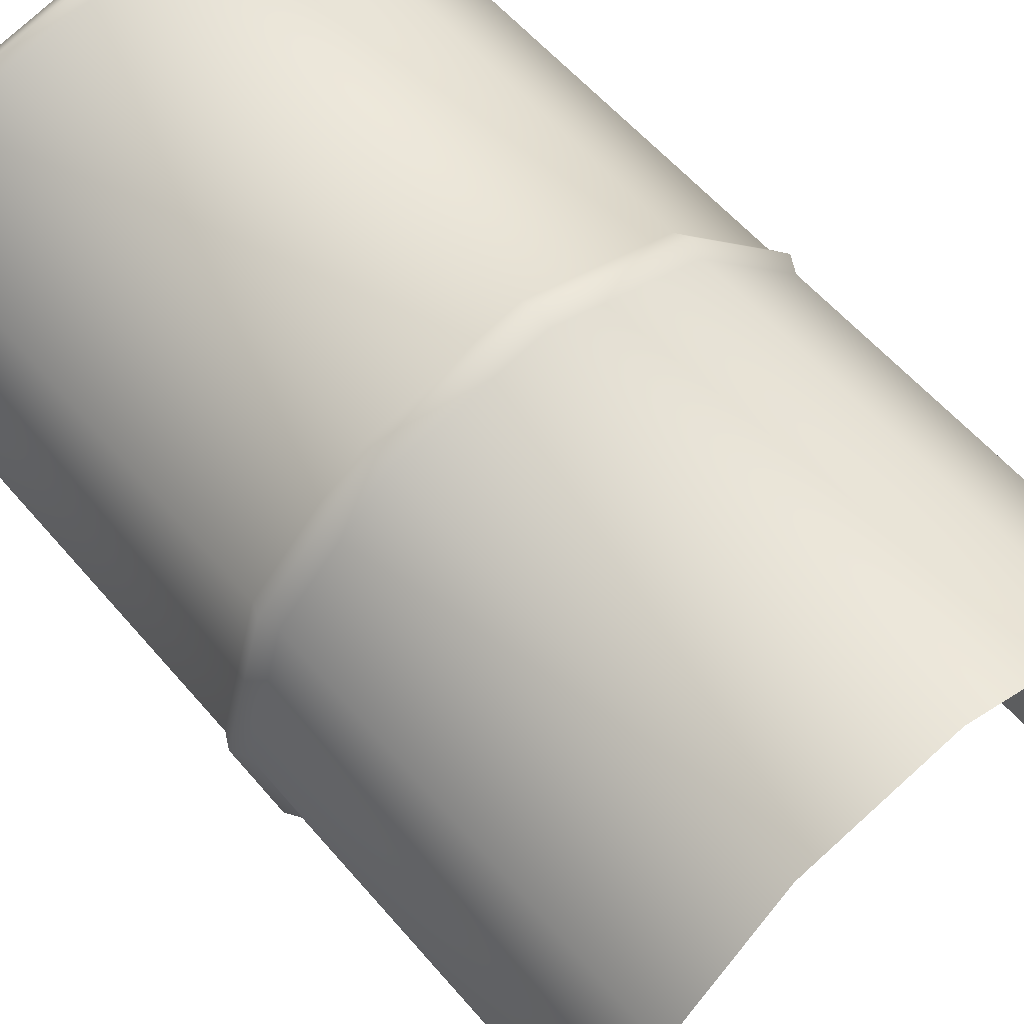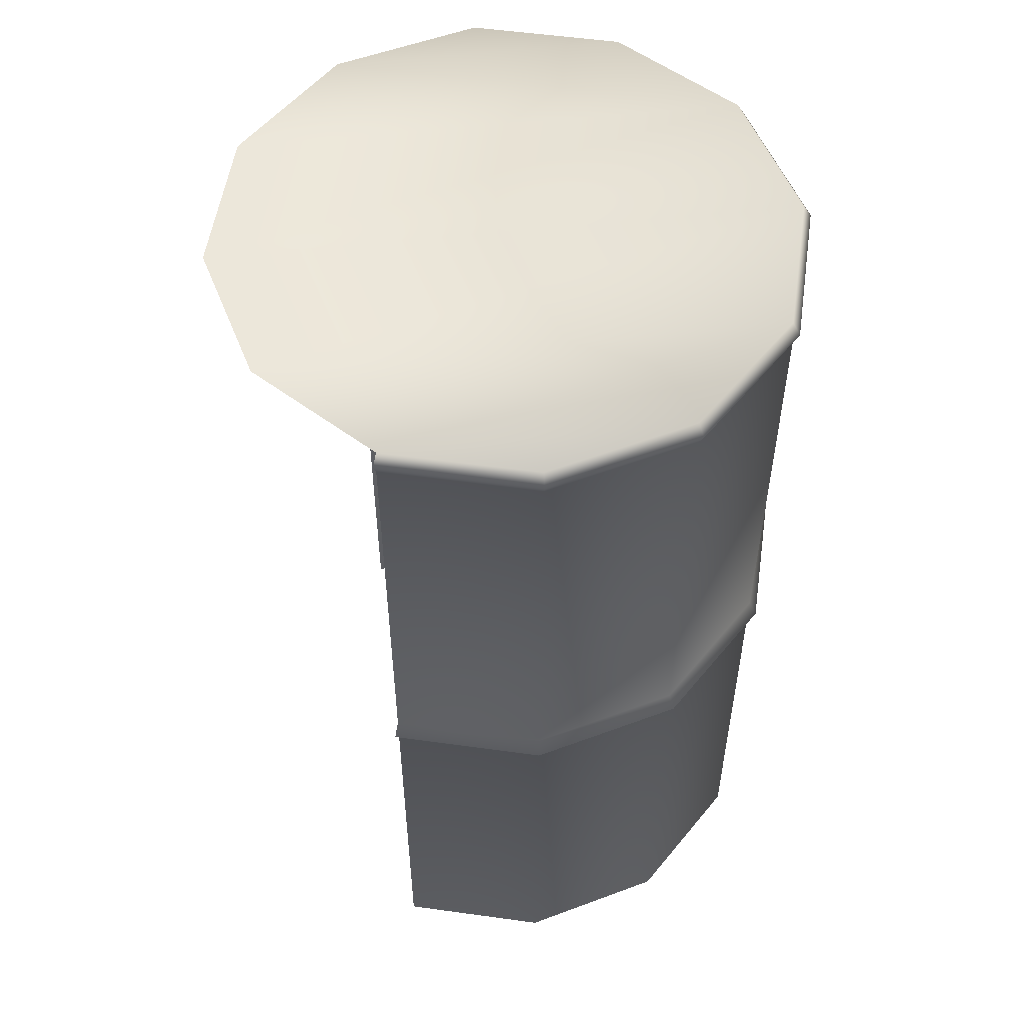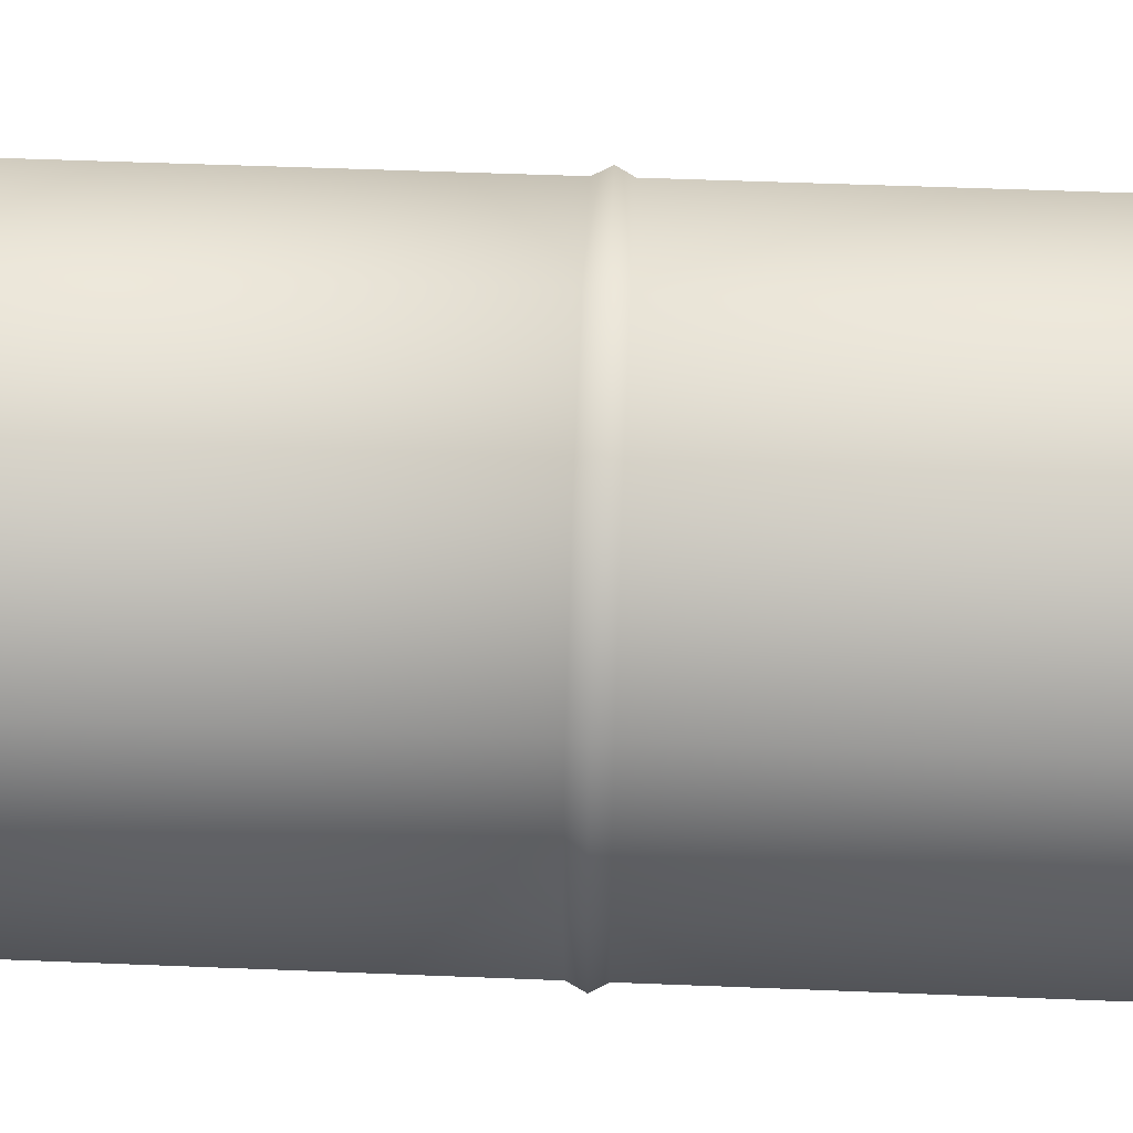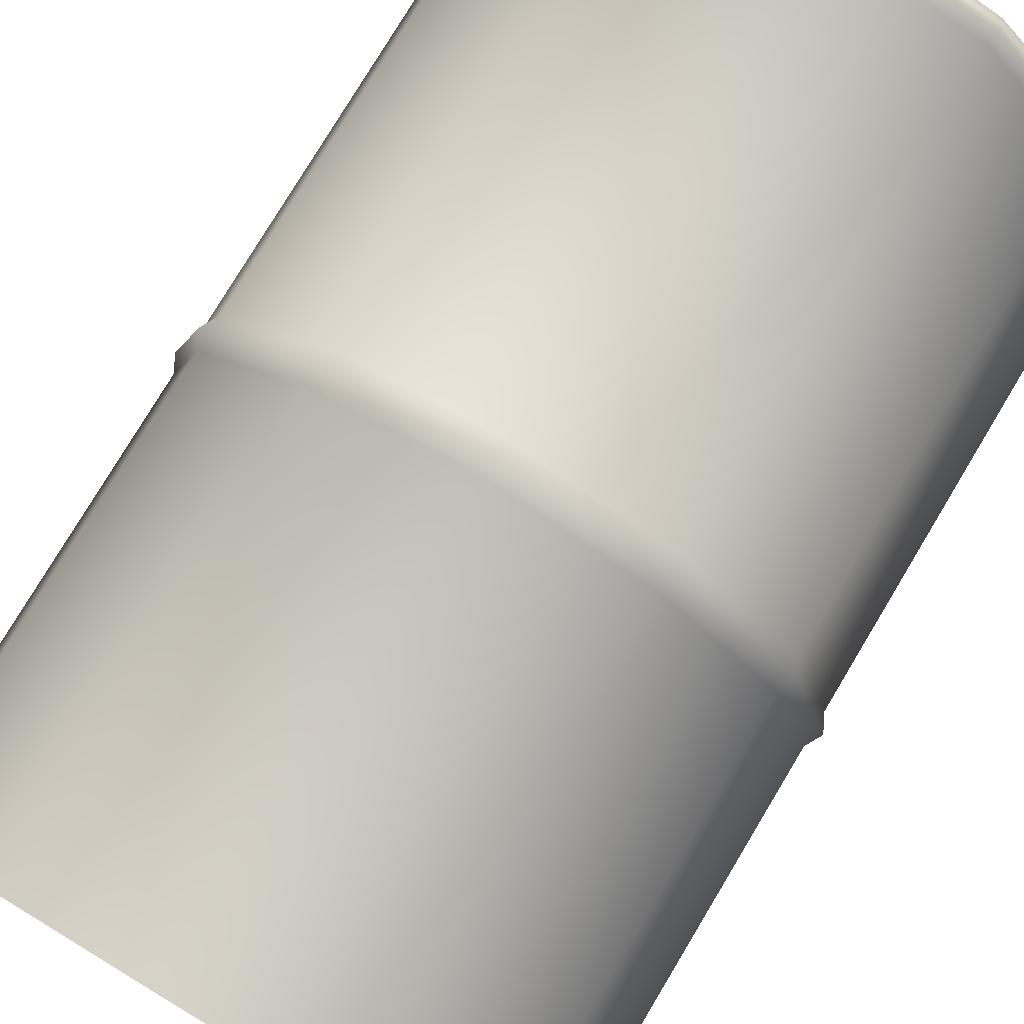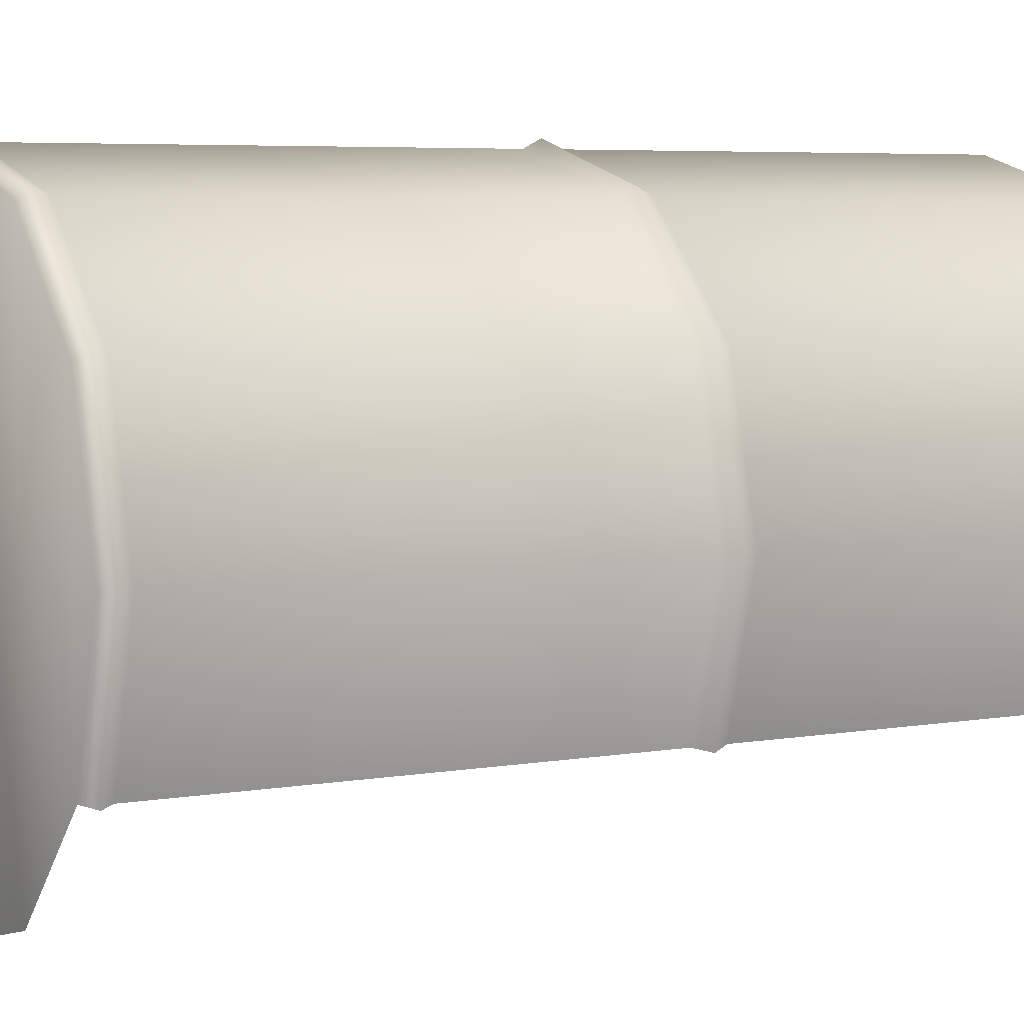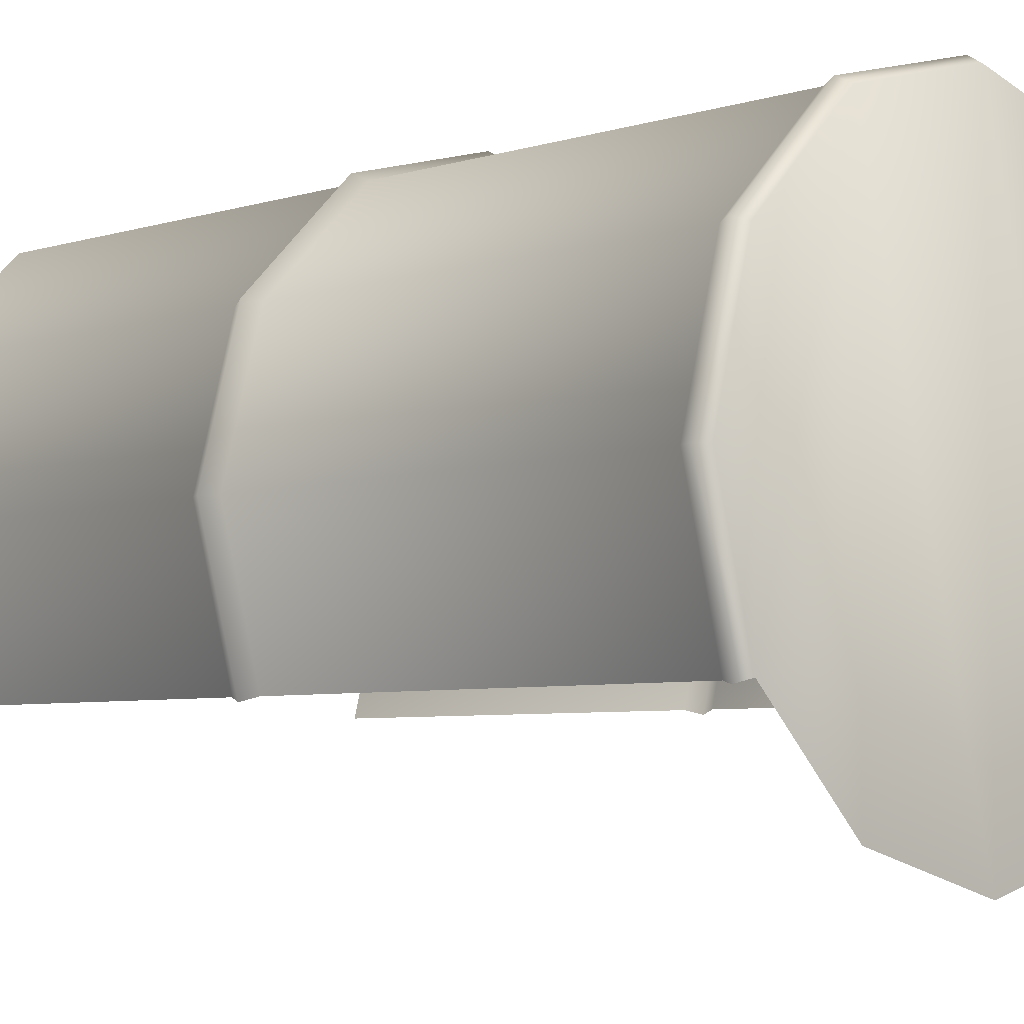
<metadata>
{"format":"obj","ext":"obj","renderer":"f3d","projection":"perspective","resolution":1024,"background":"white","views":[{"elev":56.8,"azim":-39.7,"up":"+Z"},{"elev":54.3,"azim":-96.6,"up":"+Y"},{"elev":51.3,"azim":-87.5,"up":"+Z"},{"elev":78.0,"azim":31.0,"up":"+Z"},{"elev":5.5,"azim":-118.6,"up":"+Z"},{"elev":-5.3,"azim":134.6,"up":"+Z"}]}
</metadata>
<code>
g fcbg_wasteland_drumcan_01
v 0.5474 0.9066 -0.3166
v 0.5474 -0.000388 -0.3166
v 0.6323 -0.000388 -0.0004644
v 0.6323 0.9066 -0.0004654
v 0.5633 0.94 -0.3258
v 0.5478 -0.000388 0.3158
v 0.6507 0.94 -0.0004787
v 0.5474 0.9755 -0.3166
v 0.5478 0.9066 0.3158
v 0.3166 -0.0003877 0.5474
v 0.6323 0.9755 -0.0004654
v 0.5474 1.94 -0.3166
v 0.3166 0.9066 0.5474
v 0.0004661 -0.0003877 0.6323
v 0.5637 0.94 0.3249
v 0.6323 1.94 -0.0004654
v 0.558 1.965 -0.3227
v 0.0004663 0.9066 0.6323
v -0.3158 -0.0003877 0.5478
v 0.3258 0.94 0.5633
v 0.5478 0.9755 0.3158
v 0.6446 1.965 -0.0004749
v 0.5427 1.995 -0.3138
v 0.6269 1.995 -0.0004635
v -0.3158 0.9066 0.5478
v -0.5474 -0.0003877 0.3166
v 0.0004792 0.94 0.6507
v 0.5478 1.94 0.3158
v 0.5584 1.965 0.3219
v 0.5431 1.995 0.313
v 0.3166 0.9755 0.5474
v -0.5474 0.9066 0.3166
v -0.6323 -0.000388 0.0004625
v 0.3166 1.94 0.5474
v 0.3227 1.965 0.558
v 0.3138 1.995 0.5427
v -0.3249 0.94 0.5637
v 0.0004663 0.9755 0.6323
v -0.6323 0.9066 0.0004616
v -0.5478 -0.000388 -0.3158
v -0.5478 0.9066 -0.3158
v 0.0004663 1.94 0.6323
v 0.0004745 1.965 0.6446
v 0.0004611 1.995 0.6269
v -0.5633 0.94 0.3257
v -0.6507 0.94 0.0004749
v -0.5637 0.94 -0.3249
v -0.3158 0.9755 0.5478
v -0.3158 1.94 0.5478
v -0.3219 1.965 0.5584
v -0.313 1.995 0.5431
v -0.5474 0.9755 0.3166
v -0.6323 0.9755 0.0004616
v -0.5478 0.9755 -0.3158
v -0.5474 1.94 0.3166
v -0.558 1.965 0.3227
v -0.5427 1.995 0.3138
v -0.6323 1.94 0.0004616
v -0.5478 1.94 -0.3158
v -0.6446 1.965 0.0004692
v -0.6269 1.995 0.0004559
v -0.5584 1.965 -0.3219
v -0.5431 1.995 -0.313
v 0.5431 1.995 0.313
v 0.5427 1.995 -0.3138
v 0.6269 1.995 -0.0004635
v 0.3138 1.995 0.5427
v 0.313 1.995 -0.5431
v -0.0004578 1.995 -0.6269
v 0.0004611 1.995 0.6269
v -0.3138 1.995 -0.5427
v -0.313 1.995 0.5431
v -0.5431 1.995 -0.313
v -0.5427 1.995 0.3138
v -0.6269 1.995 0.0004559
g fcbg_wasteland_drumcan_01_0
f 3 2 1
f 4 3 1
f 4 1 5
f 6 3 4
f 7 4 5
f 5 8 7
f 9 6 4
f 9 4 7
f 10 6 9
f 8 11 7
f 8 12 11
f 13 10 9
f 14 10 13
f 15 9 7
f 7 11 15
f 13 9 15
f 12 16 11
f 16 12 17
f 18 14 13
f 19 14 18
f 20 13 15
f 18 13 20
f 11 21 15
f 11 16 21
f 15 21 20
f 22 16 17
f 22 17 23
f 24 22 23
f 25 19 18
f 26 19 25
f 27 18 20
f 25 18 27
f 16 28 21
f 28 16 22
f 29 22 24
f 29 28 22
f 30 29 24
f 21 31 20
f 21 28 31
f 20 31 27
f 32 26 25
f 33 26 32
f 34 28 29
f 28 34 31
f 35 29 30
f 35 34 29
f 36 35 30
f 37 25 27
f 32 25 37
f 31 38 27
f 31 34 38
f 27 38 37
f 39 33 32
f 40 33 39
f 41 40 39
f 42 34 35
f 34 42 38
f 43 35 36
f 43 42 35
f 44 43 36
f 45 32 37
f 39 32 45
f 41 39 46
f 46 39 45
f 47 41 46
f 38 48 37
f 38 42 48
f 37 48 45
f 49 42 43
f 42 49 48
f 50 43 44
f 50 49 43
f 51 50 44
f 48 52 45
f 45 52 46
f 48 49 52
f 46 53 47
f 52 53 46
f 53 54 47
f 49 55 52
f 55 49 50
f 52 55 53
f 56 50 51
f 56 55 50
f 57 56 51
f 53 58 54
f 55 58 53
f 58 55 56
f 58 59 54
f 60 56 57
f 60 58 56
f 59 58 60
f 61 60 57
f 62 59 60
f 62 60 61
f 63 62 61
f 66 65 64
f 67 64 65
f 68 67 65
f 67 68 69
f 70 67 69
f 70 69 71
f 72 70 71
f 72 71 73
f 74 72 73
f 75 74 73

</code>
